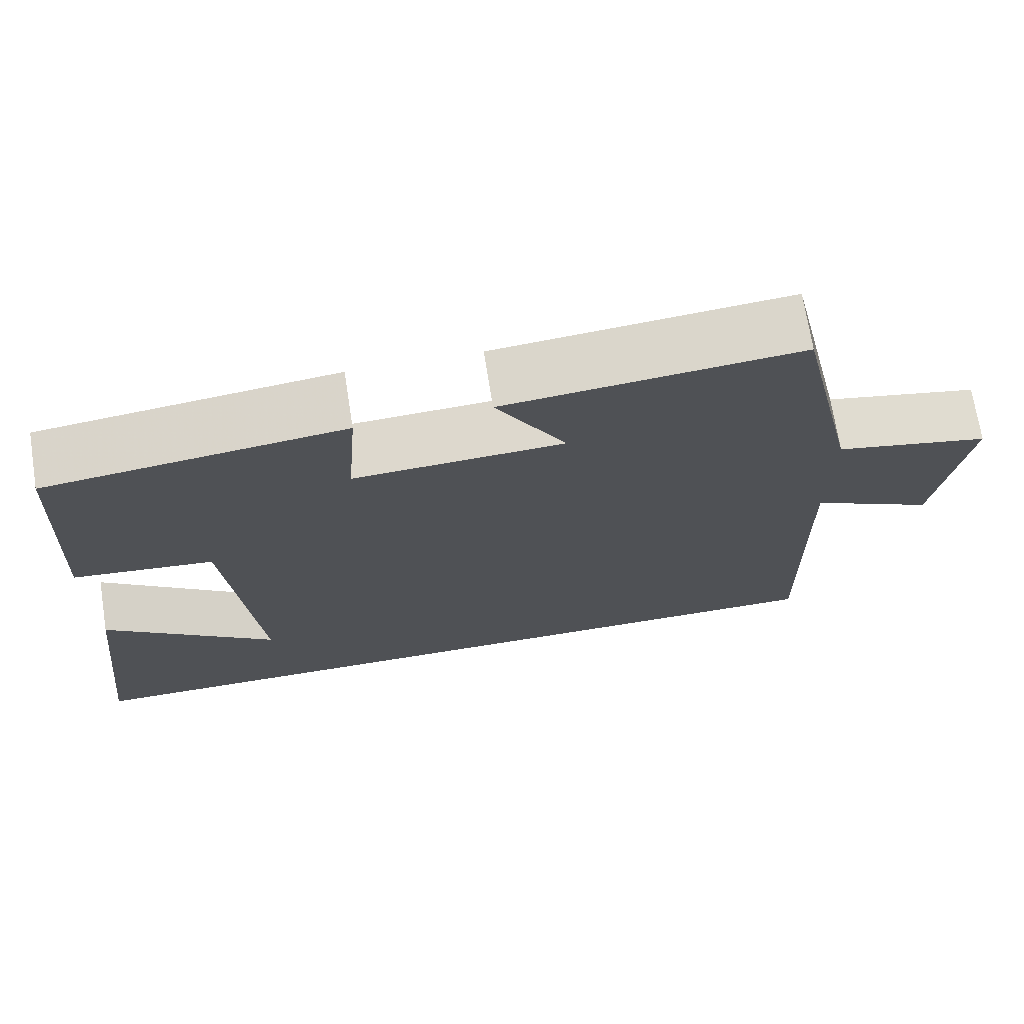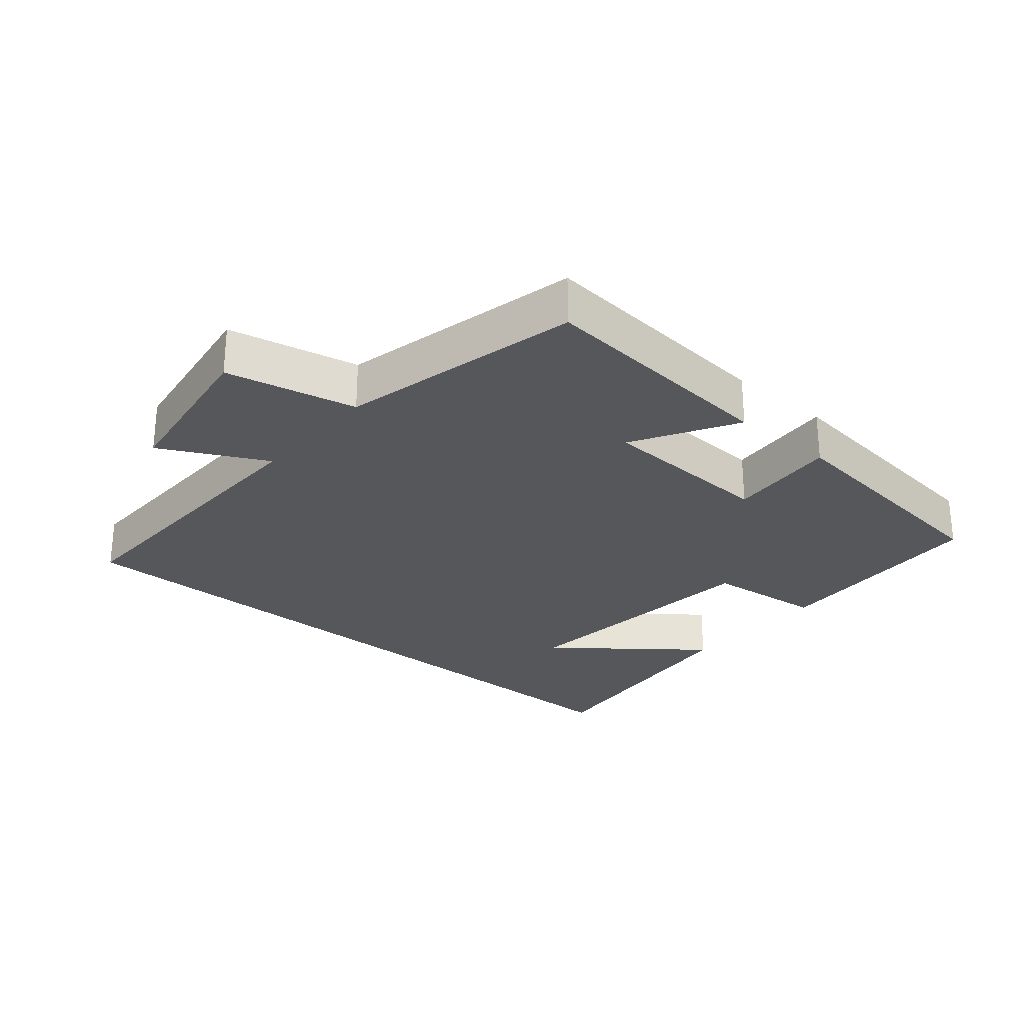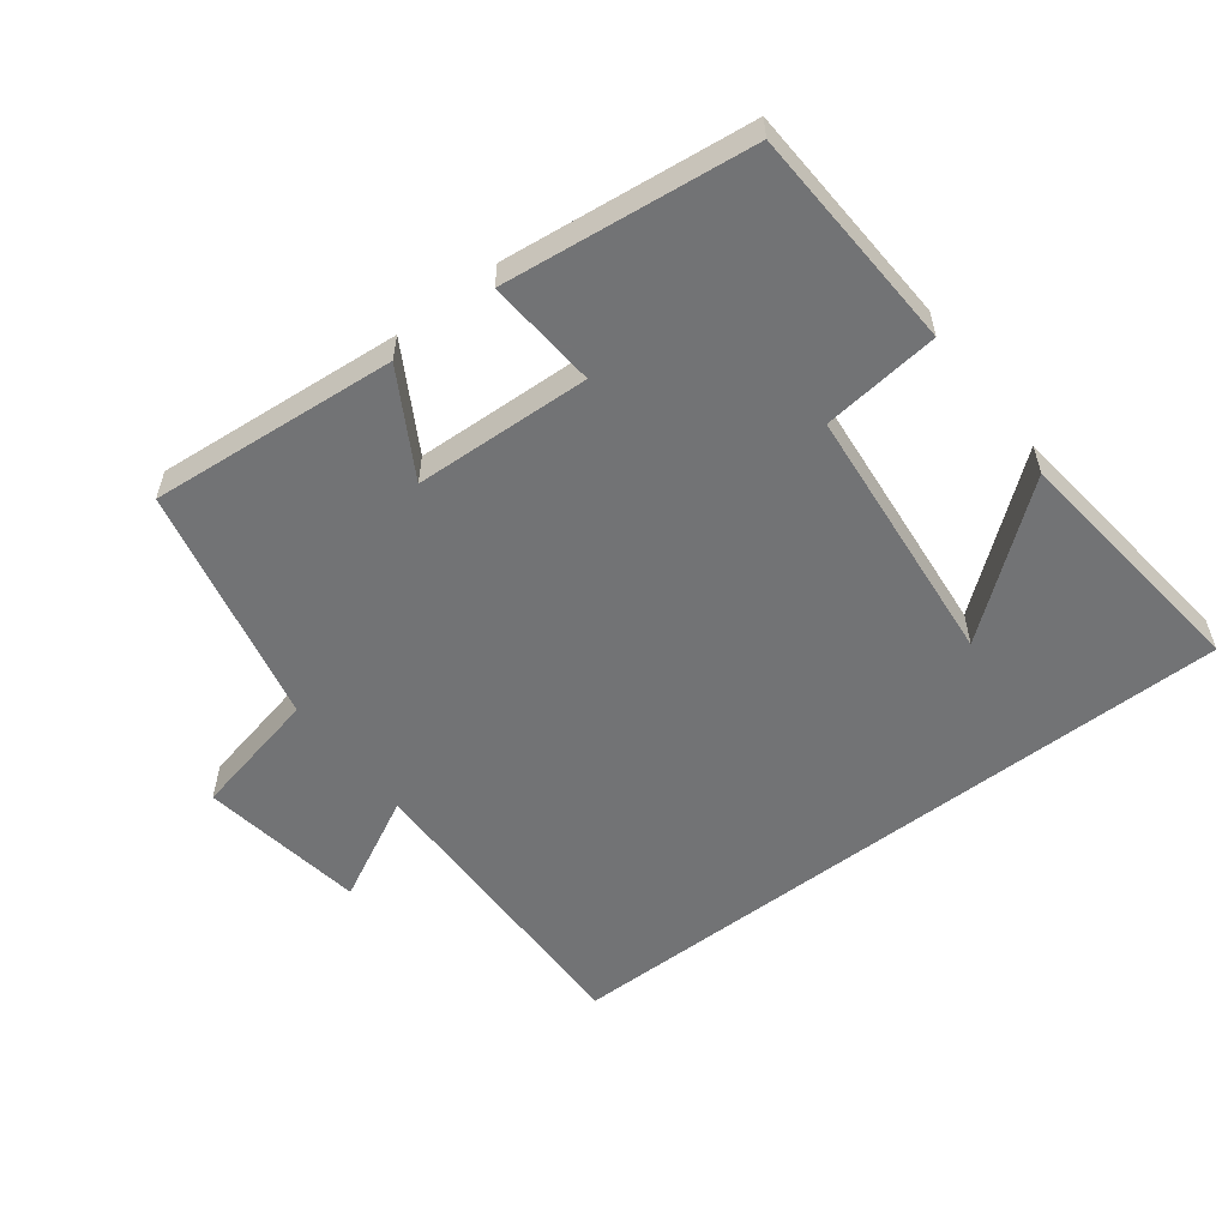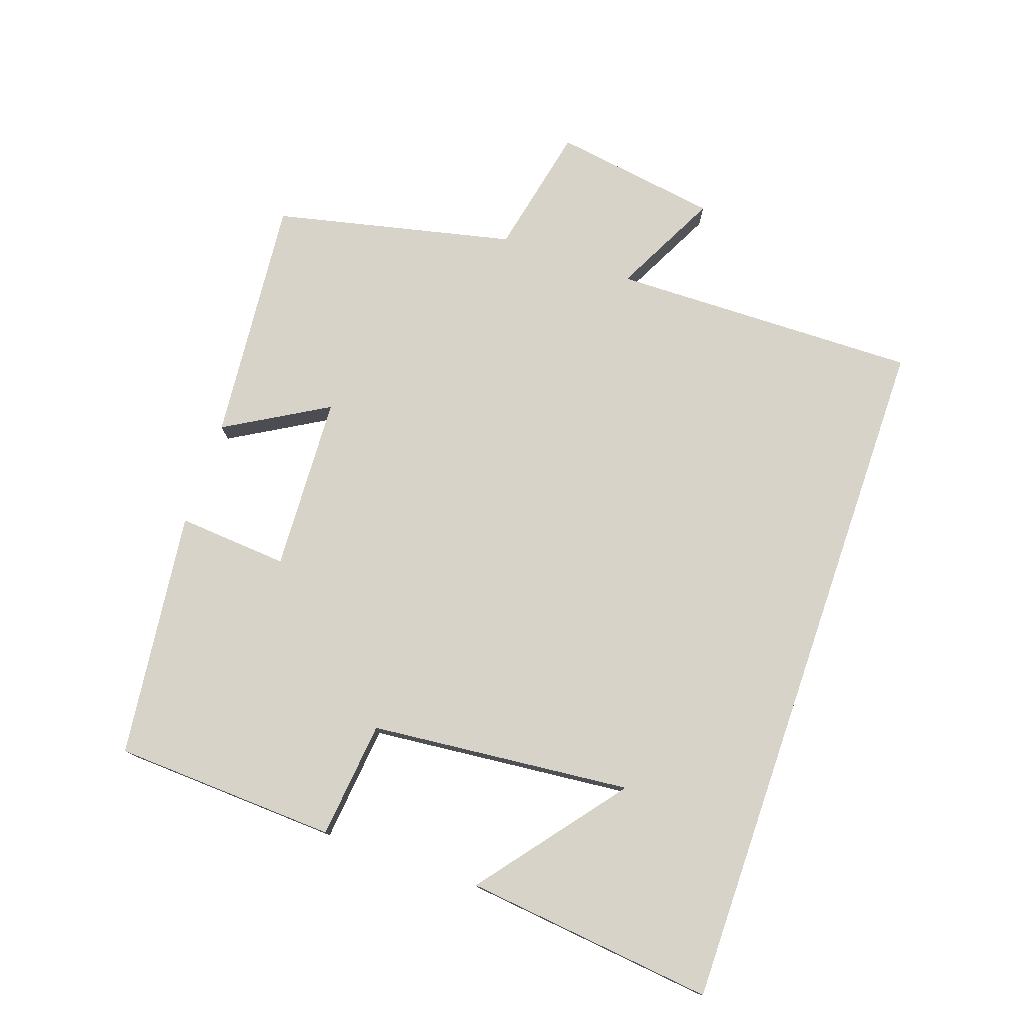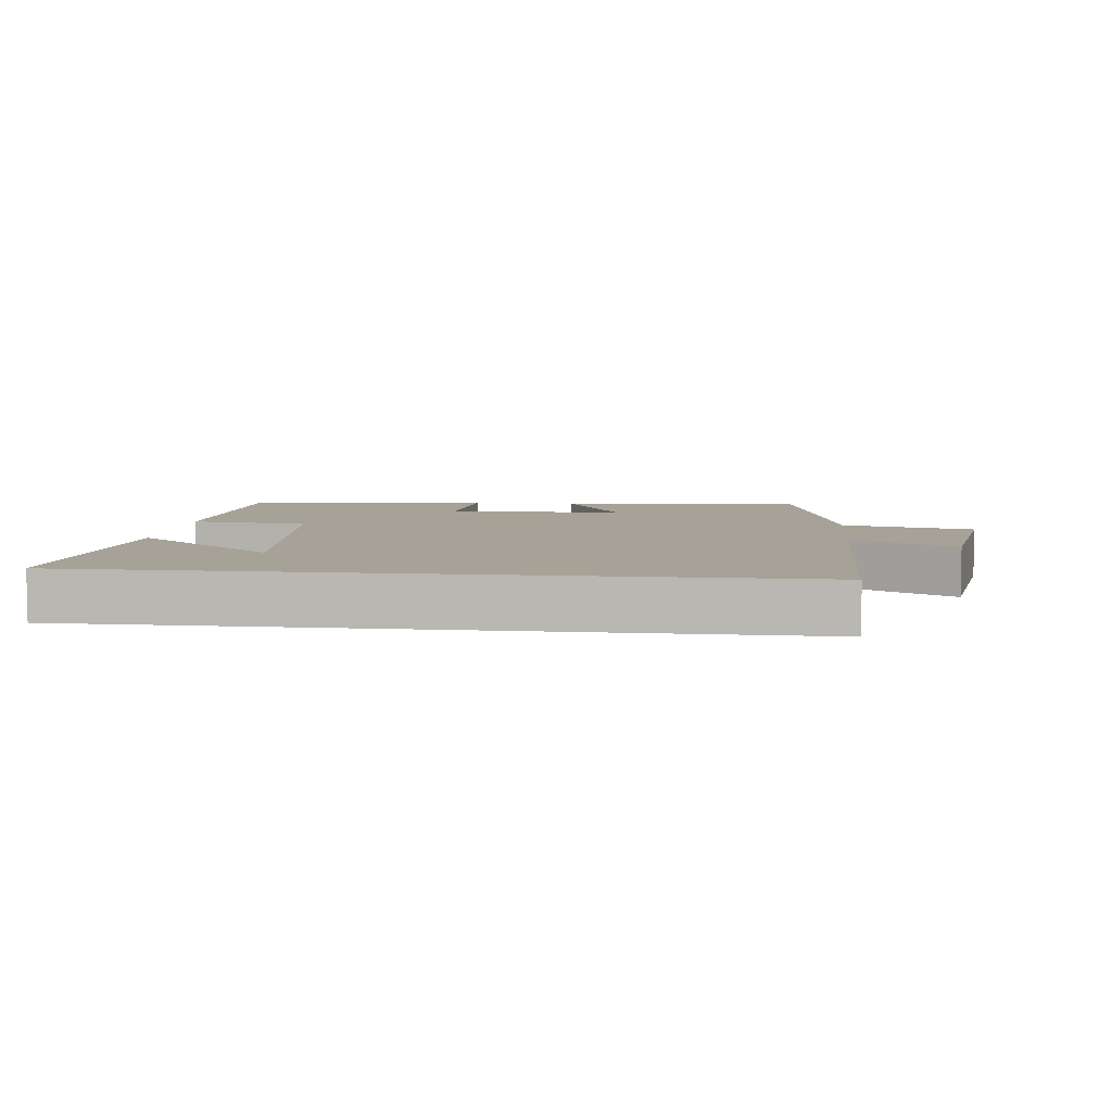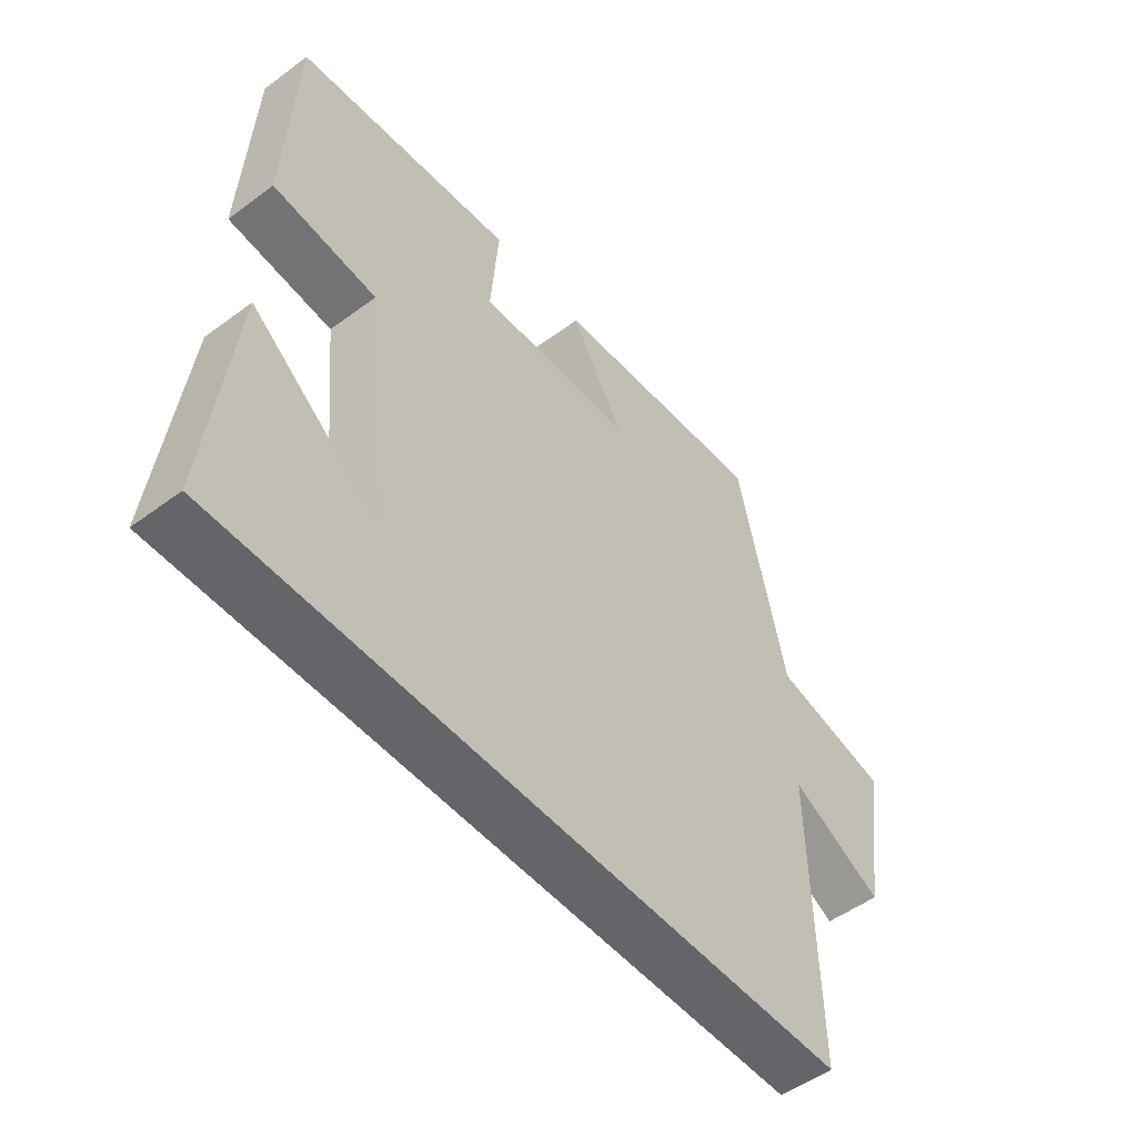
<metadata>
{"format":"obj","ext":"obj","renderer":"f3d","projection":"perspective","resolution":1024,"background":"white","views":[{"elev":71.1,"azim":171.0,"up":"+Z"},{"elev":-27.2,"azim":-40.4,"up":"+Y"},{"elev":-55.9,"azim":37.5,"up":"+Y"},{"elev":77.1,"azim":109.0,"up":"+Y"},{"elev":6.5,"azim":-173.6,"up":"+Y"},{"elev":-51.5,"azim":128.8,"up":"+Z"}]}
</metadata>
<code>
v -0.419 0.07 0.533
v -0.049 0.07 0.5
v -0.138 0.07 0.346
v 0.126 0.07 0.334
v 0.113 0.07 0.5
v 0.484 0.07 0.456
v 0.5 0.07 0.12
v 0.324 0.07 0.101
v 0.286 0.07 -0.293
v 0.5 0.07 -0.124
v 0.542 0.07 -0.5
v -0.508 0.07 -0.5
v -0.5 0.07 -0.037
v -0.657 0.07 -0.117
v -0.695 0.07 0.131
v -0.5 0.07 0.173
v -0.419 0 0.533
v -0.049 0 0.5
v -0.138 0 0.346
v 0.126 0 0.334
v 0.113 0 0.5
v 0.484 0 0.456
v 0.5 0 0.12
v 0.324 0 0.101
v 0.286 0 -0.293
v 0.5 0 -0.124
v 0.542 0 -0.5
v -0.508 0 -0.5
v -0.5 0 -0.037
v -0.657 0 -0.117
v -0.695 0 0.131
v -0.5 0 0.173
f 13 14 15 16
f 13 16 1 2
f 9 10 11
f 9 11 12 13
f 5 6 7 8
f 4 5 8 9
f 3 4 9 13
f 2 3 13
f 32 31 30 29
f 18 17 32 29
f 27 26 25
f 29 28 27 25
f 24 23 22 21
f 25 24 21 20
f 29 25 20 19
f 29 19 18
f 1 17 18 2
f 2 18 19 3
f 3 19 20 4
f 4 20 21 5
f 5 21 22 6
f 6 22 23 7
f 7 23 24 8
f 8 24 25 9
f 9 25 26 10
f 10 26 27 11
f 11 27 28 12
f 12 28 29 13
f 13 29 30 14
f 14 30 31 15
f 15 31 32 16
f 16 32 17 1

</code>
